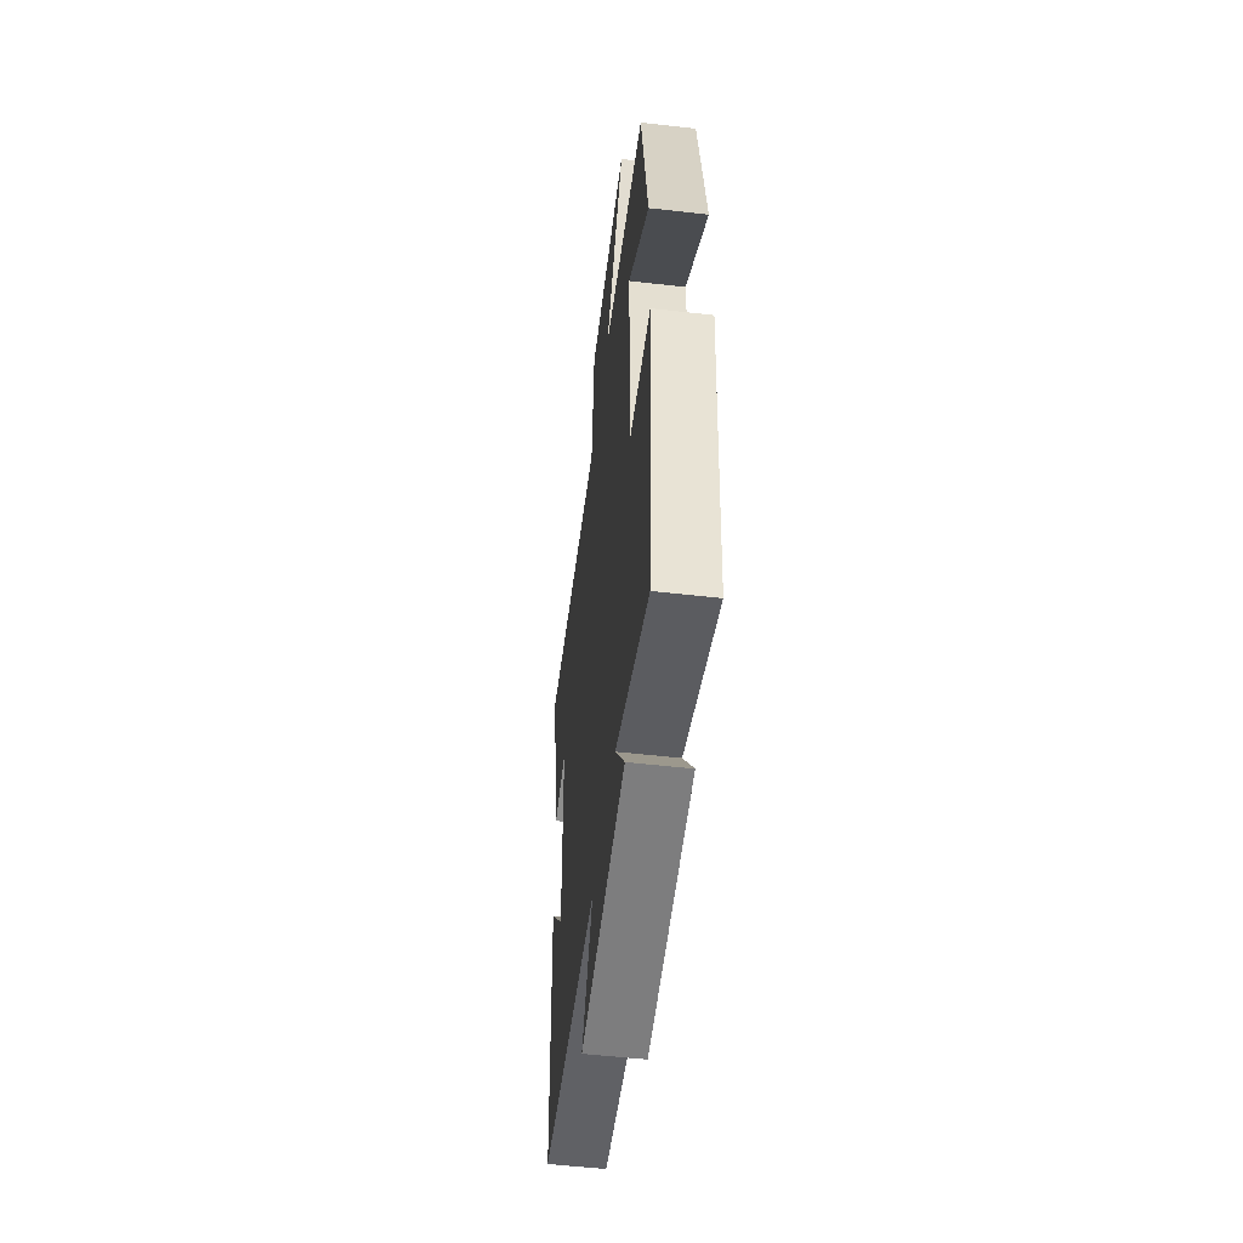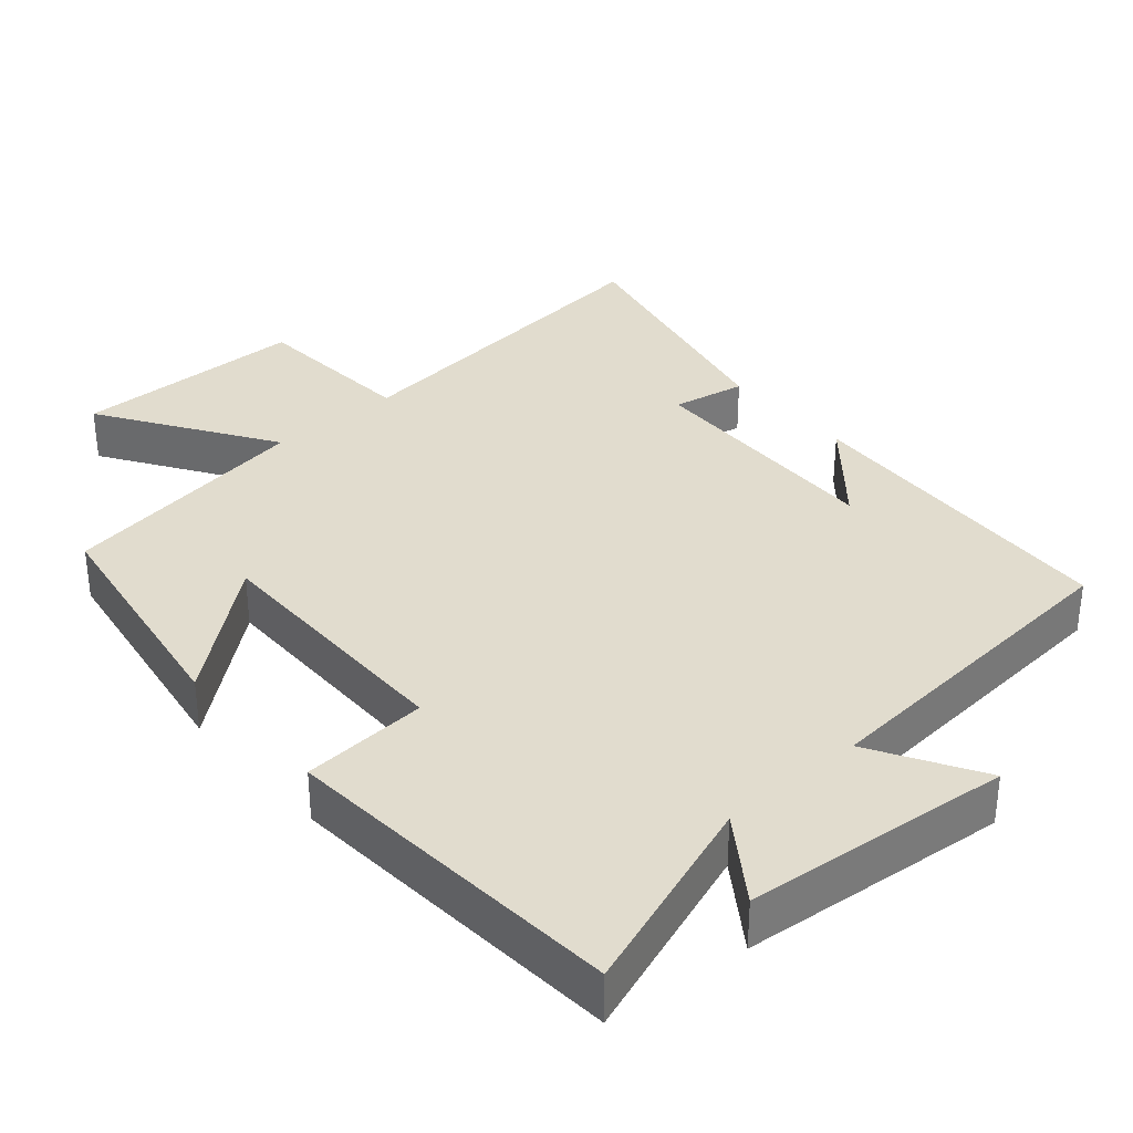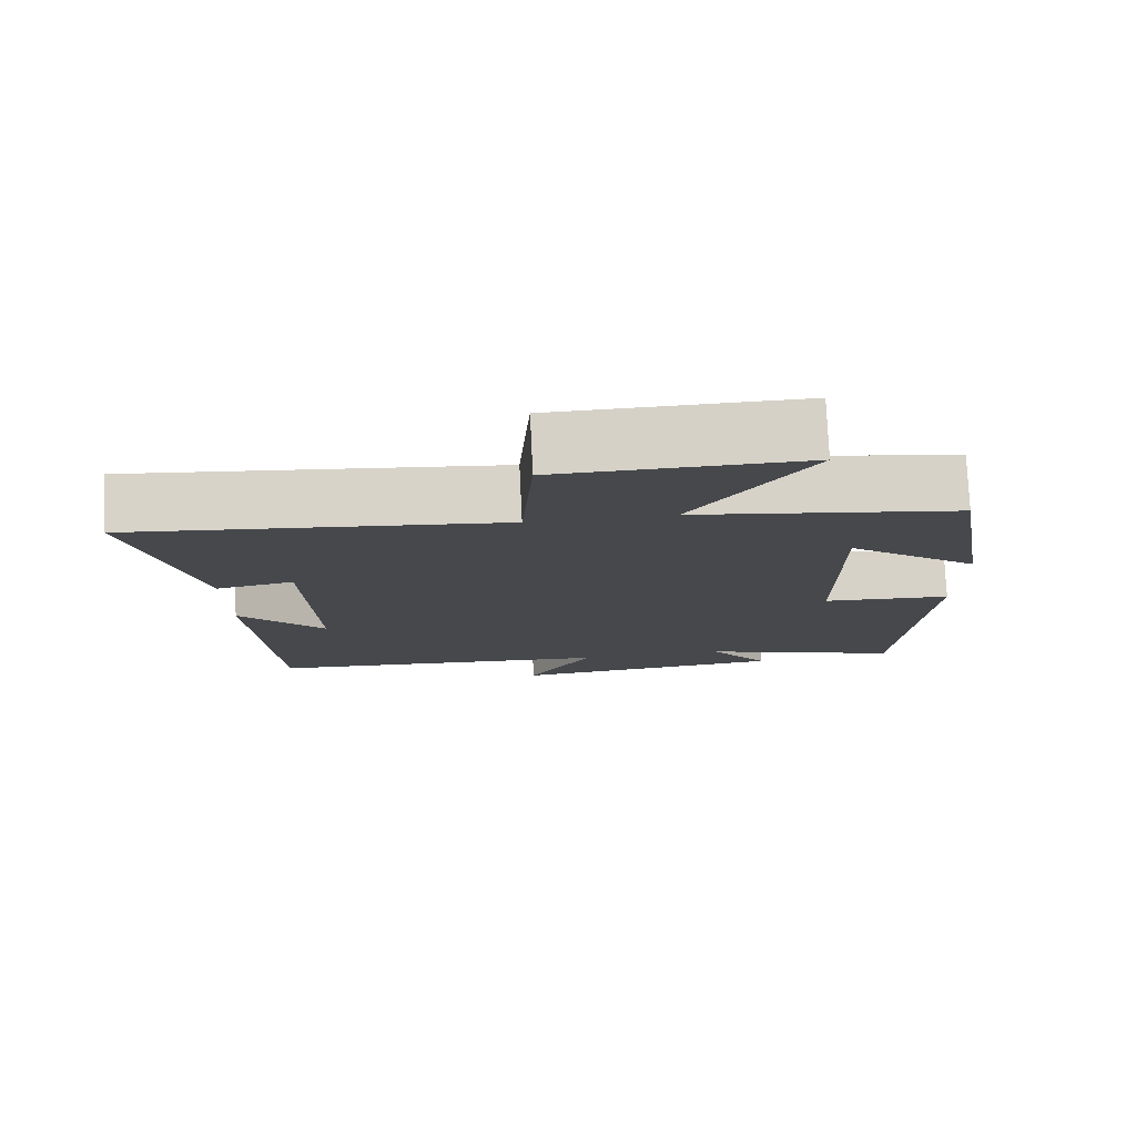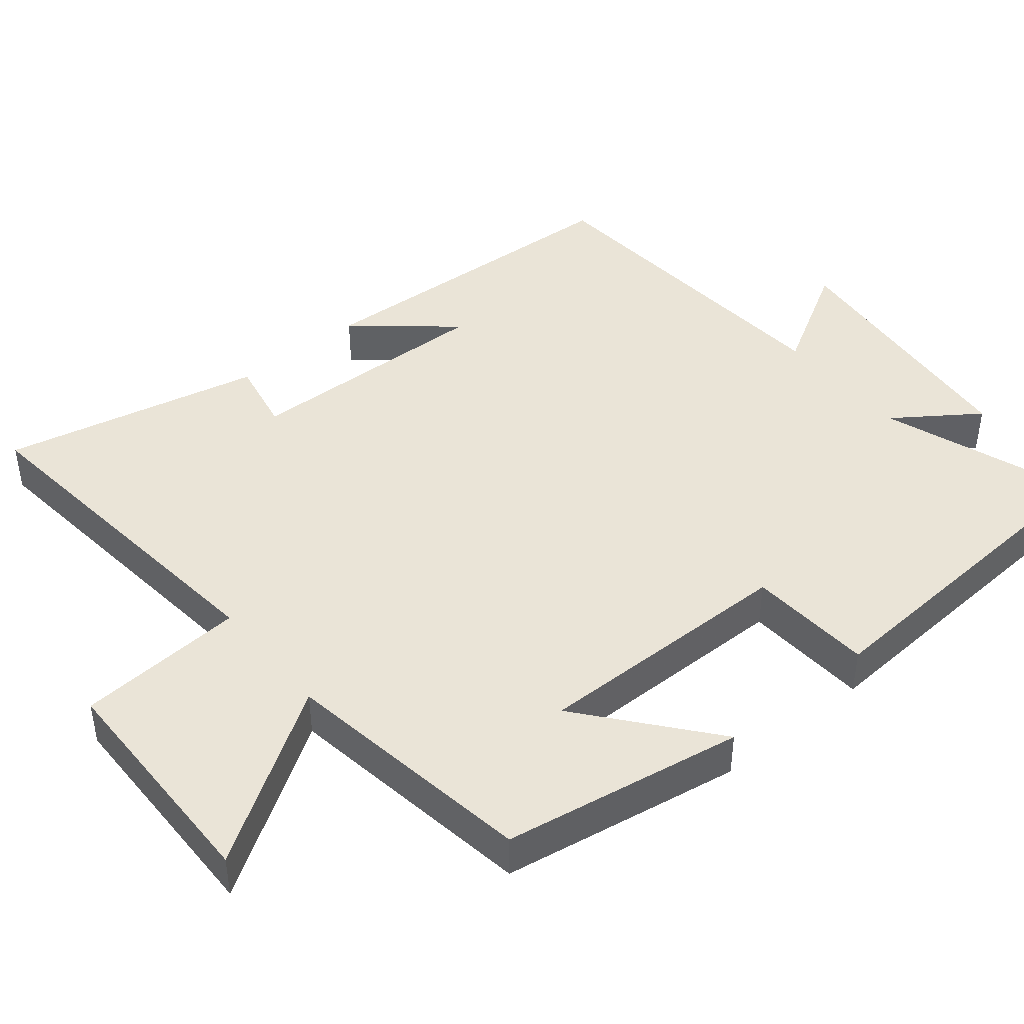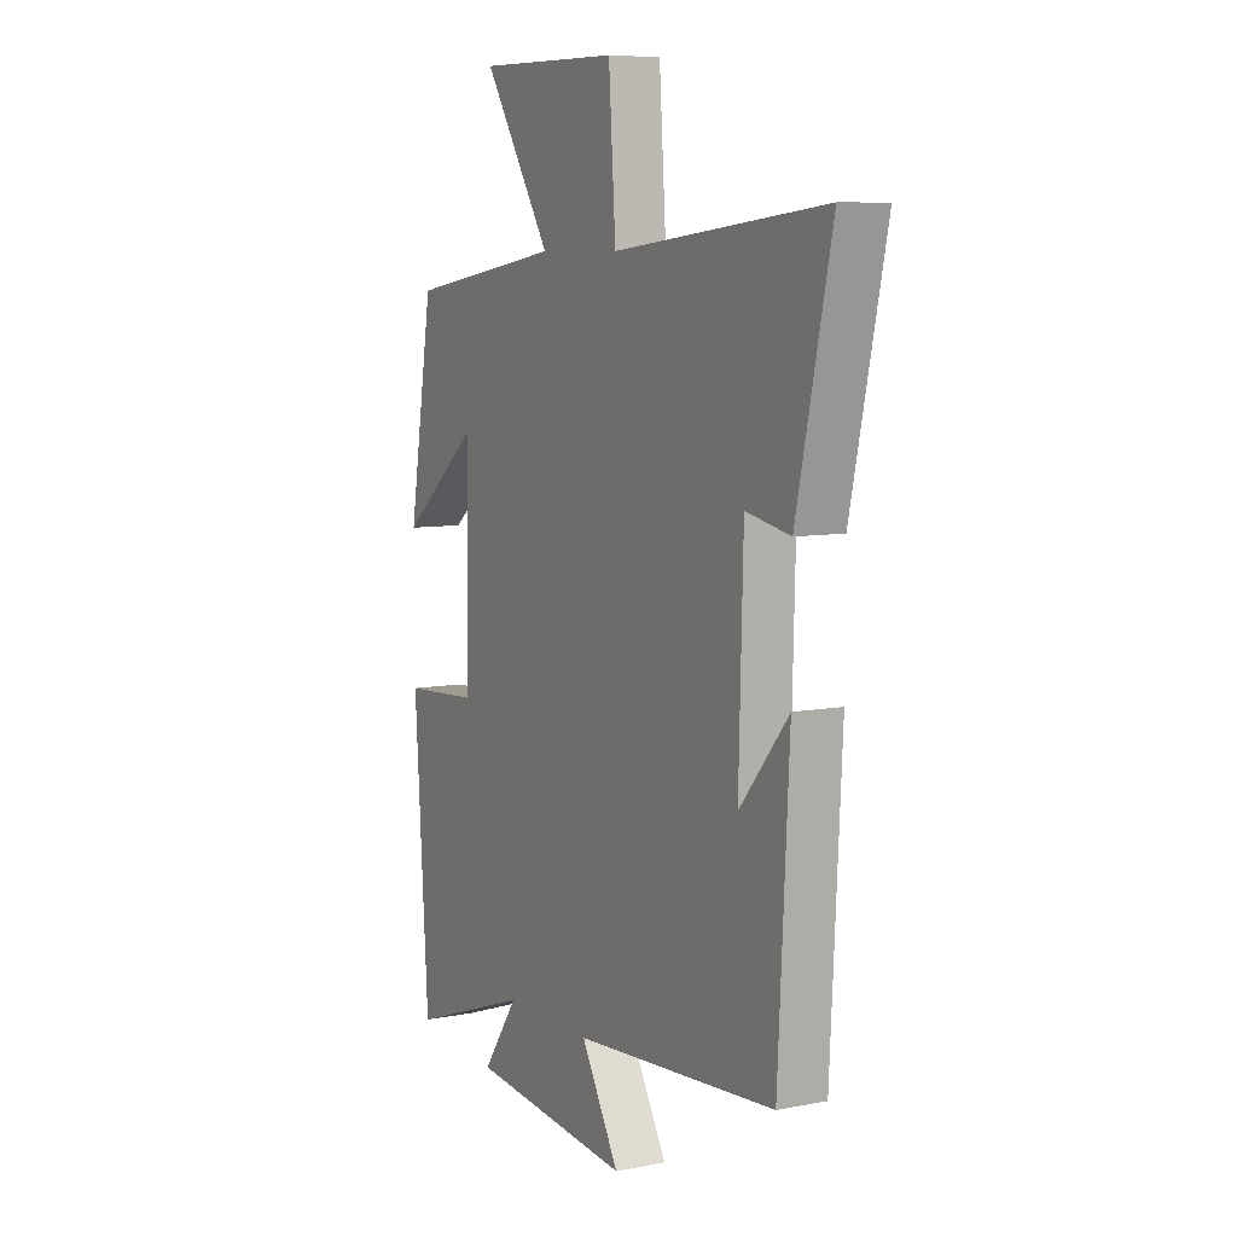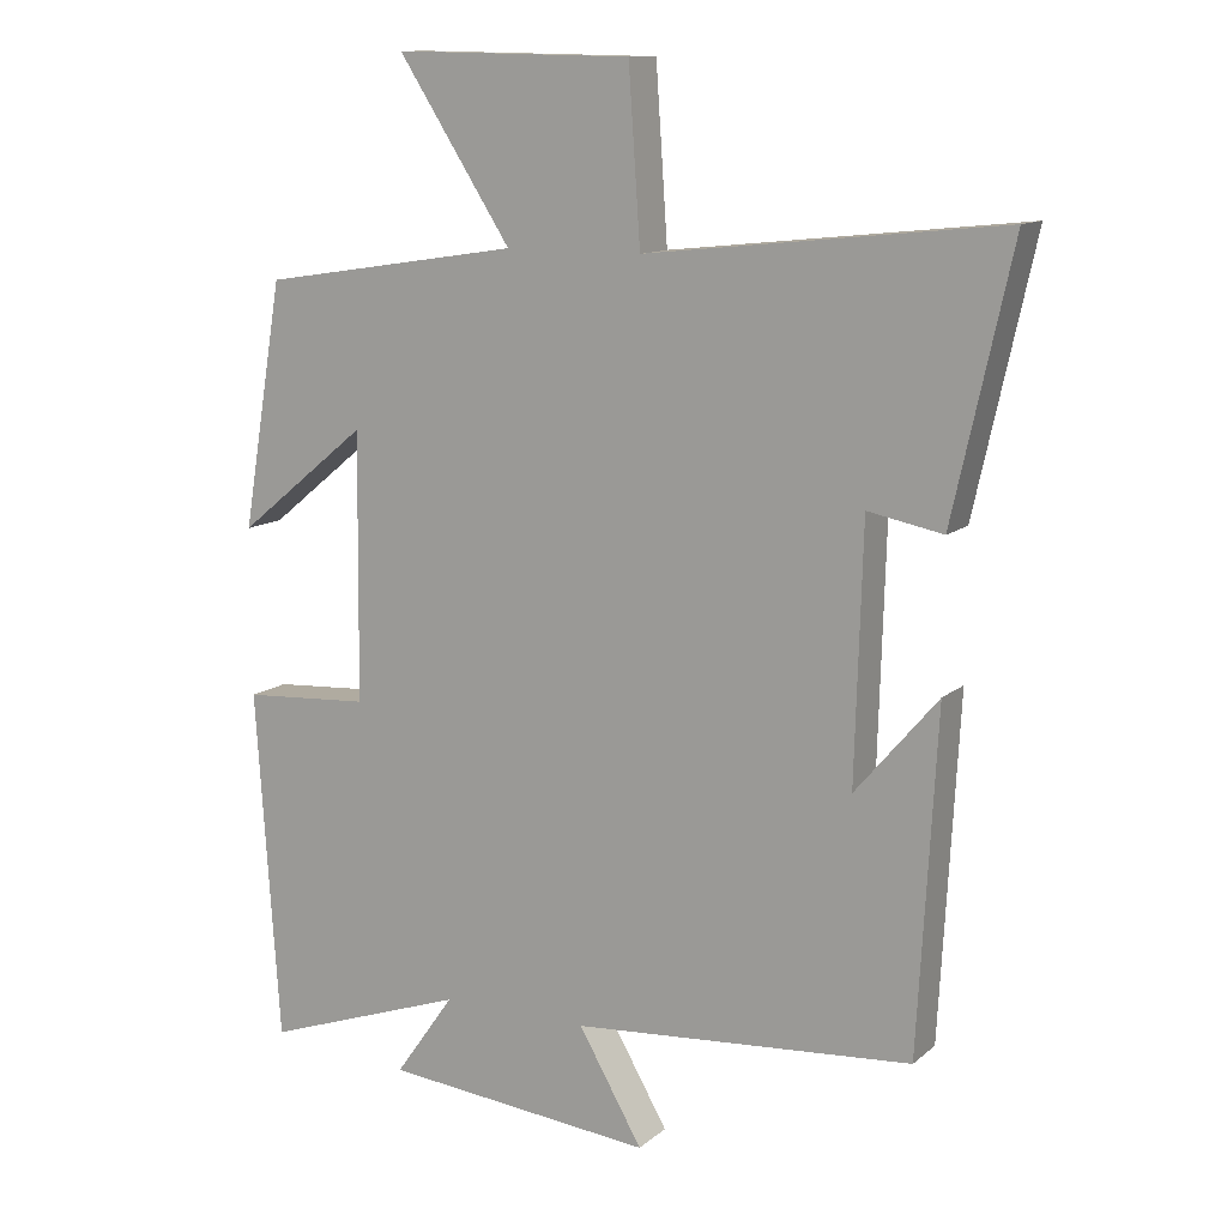
<metadata>
{"format":"obj","ext":"obj","renderer":"f3d","projection":"perspective","resolution":1024,"background":"white","views":[{"elev":-53.6,"azim":83.0,"up":"+Z"},{"elev":34.0,"azim":138.8,"up":"+Y"},{"elev":78.5,"azim":-2.8,"up":"+Z"},{"elev":43.9,"azim":50.6,"up":"+Y"},{"elev":7.7,"azim":-118.7,"up":"+Z"},{"elev":12.0,"azim":-151.0,"up":"+Z"}]}
</metadata>
<code>
v -0.475 0.07 -0.464
v -0.5 0.07 -0.003
v -0.388 0.07 -0.135
v -0.398 0.07 0.211
v -0.5 0.07 0.191
v -0.58 0.07 0.551
v -0.096 0.07 0.5
v -0.08 0.07 0.733
v 0.244 0.07 0.739
v 0.09 0.07 0.5
v 0.444 0.07 0.446
v 0.5 0.07 0.112
v 0.322 0.07 0.257
v 0.326 0.07 -0.107
v 0.5 0.07 -0.118
v 0.468 0.07 -0.597
v 0.191 0.07 -0.5
v 0.272 0.07 -0.615
v -0.098 0.07 -0.651
v -0.011 0.07 -0.5
v -0.475 0 -0.464
v -0.5 0 -0.003
v -0.388 0 -0.135
v -0.398 0 0.211
v -0.5 0 0.191
v -0.58 0 0.551
v -0.096 0 0.5
v -0.08 0 0.733
v 0.244 0 0.739
v 0.09 0 0.5
v 0.444 0 0.446
v 0.5 0 0.112
v 0.322 0 0.257
v 0.326 0 -0.107
v 0.5 0 -0.118
v 0.468 0 -0.597
v 0.191 0 -0.5
v 0.272 0 -0.615
v -0.098 0 -0.651
v -0.011 0 -0.5
f 17 18 19 20
f 17 20 1
f 14 15 16 17
f 13 14 17 1
f 10 11 12 13
f 10 13 1
f 7 8 9 10
f 7 10 1
f 4 5 6 7
f 3 4 7
f 3 7 1
f 1 2 3
f 40 39 38 37
f 21 40 37
f 37 36 35 34
f 21 37 34 33
f 33 32 31 30
f 21 33 30
f 30 29 28 27
f 21 30 27
f 27 26 25 24
f 27 24 23
f 21 27 23
f 23 22 21
f 1 21 22 2
f 2 22 23 3
f 3 23 24 4
f 4 24 25 5
f 5 25 26 6
f 6 26 27 7
f 7 27 28 8
f 8 28 29 9
f 9 29 30 10
f 10 30 31 11
f 11 31 32 12
f 12 32 33 13
f 13 33 34 14
f 14 34 35 15
f 15 35 36 16
f 16 36 37 17
f 17 37 38 18
f 18 38 39 19
f 19 39 40 20
f 20 40 21 1

</code>
